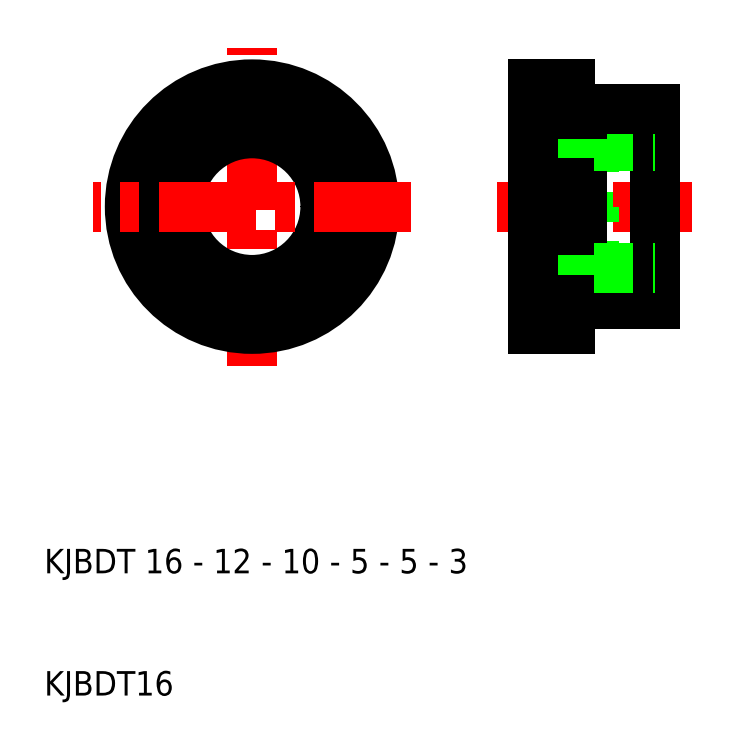
<metadata>
{"format":"dxf","ext":"dxf","renderer":"ezdxf+matplotlib","layout":"modelspace","background":"white","min_lineweight":24,"dpi":150}
</metadata>
<code>
0
SECTION
2
ENTITIES
0
LINE
8
CENTER
10
27
20
37
30
0
11
27
21
63
31
0
0
ARC
8
0
10
52
20
58
30
0
40
2
50
180
51
270
0
LINE
8
0
10
55
20
56
30
0
11
55
21
50
31
0
0
CIRCLE
8
0
10
27
20
50
30
0
40
8
0
CIRCLE
8
0
10
27
20
50
30
0
40
6
0
CIRCLE
8
0
10
27
20
50
30
0
40
10
0
LINE
8
0
10
60
20
50
30
0
11
60
21
58
31
0
0
LINE
8
0
10
54
20
57.6
30
0
11
54
21
50
31
0
0
LINE
8
0
10
53
20
57.6
30
0
11
53
21
50
31
0
0
LINE
8
0
10
50
20
60
30
0
11
50
21
50
31
0
0
TEXT
8
0
10
10
20
10
30
0
40
2
1
KJBDT16
0
TEXT
8
0
10
10
20
20
30
0
40
2
1
KJBDT 16 - 12 - 10 - 5 - 5 - 3
0
LINE
8
CENTER
10
40
20
50
30
0
11
14
21
50
31
0
0
LINE
8
CENTER
10
47
20
50
30
0
11
63
21
50
31
0
0
ARC
8
0
10
52
20
42
30
0
40
2
50
90
51
180
0
LINE
8
0
10
55
20
44
30
0
11
55
21
50
31
0
0
LINE
8
0
10
60
20
50
30
0
11
60
21
42
31
0
0
LINE
8
0
10
53
20
42.4
30
0
11
53
21
50
31
0
0
LINE
8
0
10
54
20
42.4
30
0
11
54
21
50
31
0
0
LINE
8
0
10
50
20
40
30
0
11
50
21
50
31
0
0
LINE
8
0
10
55
20
44
30
0
11
52
21
44
31
0
0
LINE
8
0
10
60
20
42
30
0
11
54
21
42
31
0
0
LINE
8
0
10
53
20
40
30
0
11
50
21
40
31
0
0
LINE
8
0
10
54
20
42
30
0
11
54
21
42.4
31
0
0
LINE
8
0
10
54
20
42.4
30
0
11
53
21
42.4
31
0
0
LINE
8
0
10
53
20
42.4
30
0
11
53
21
40
31
0
0
LINE
8
0
10
55
20
45
30
0
11
60
21
45
31
0
0
LINE
8
0
10
55
20
55
30
0
11
60
21
55
31
0
0
LINE
8
0
10
55
20
56
30
0
11
52
21
56
31
0
0
LINE
8
0
10
60
20
58
30
0
11
54
21
58
31
0
0
LINE
8
0
10
53
20
60
30
0
11
50
21
60
31
0
0
LINE
8
0
10
54
20
57.6
30
0
11
53
21
57.6
31
0
0
LINE
8
0
10
54
20
58
30
0
11
54
21
57.6
31
0
0
LINE
8
0
10
53
20
57.6
30
0
11
53
21
60
31
0
0
ENDSEC
0
EOF

</code>
